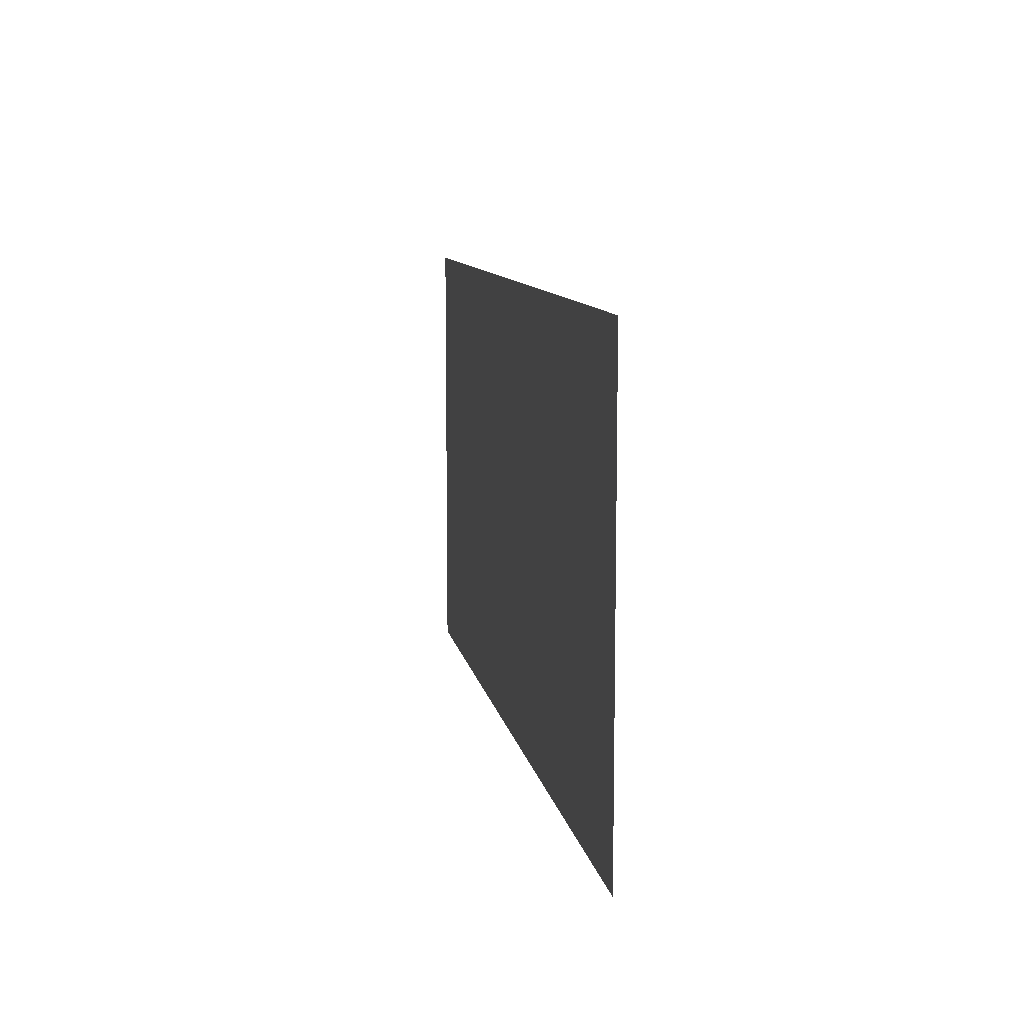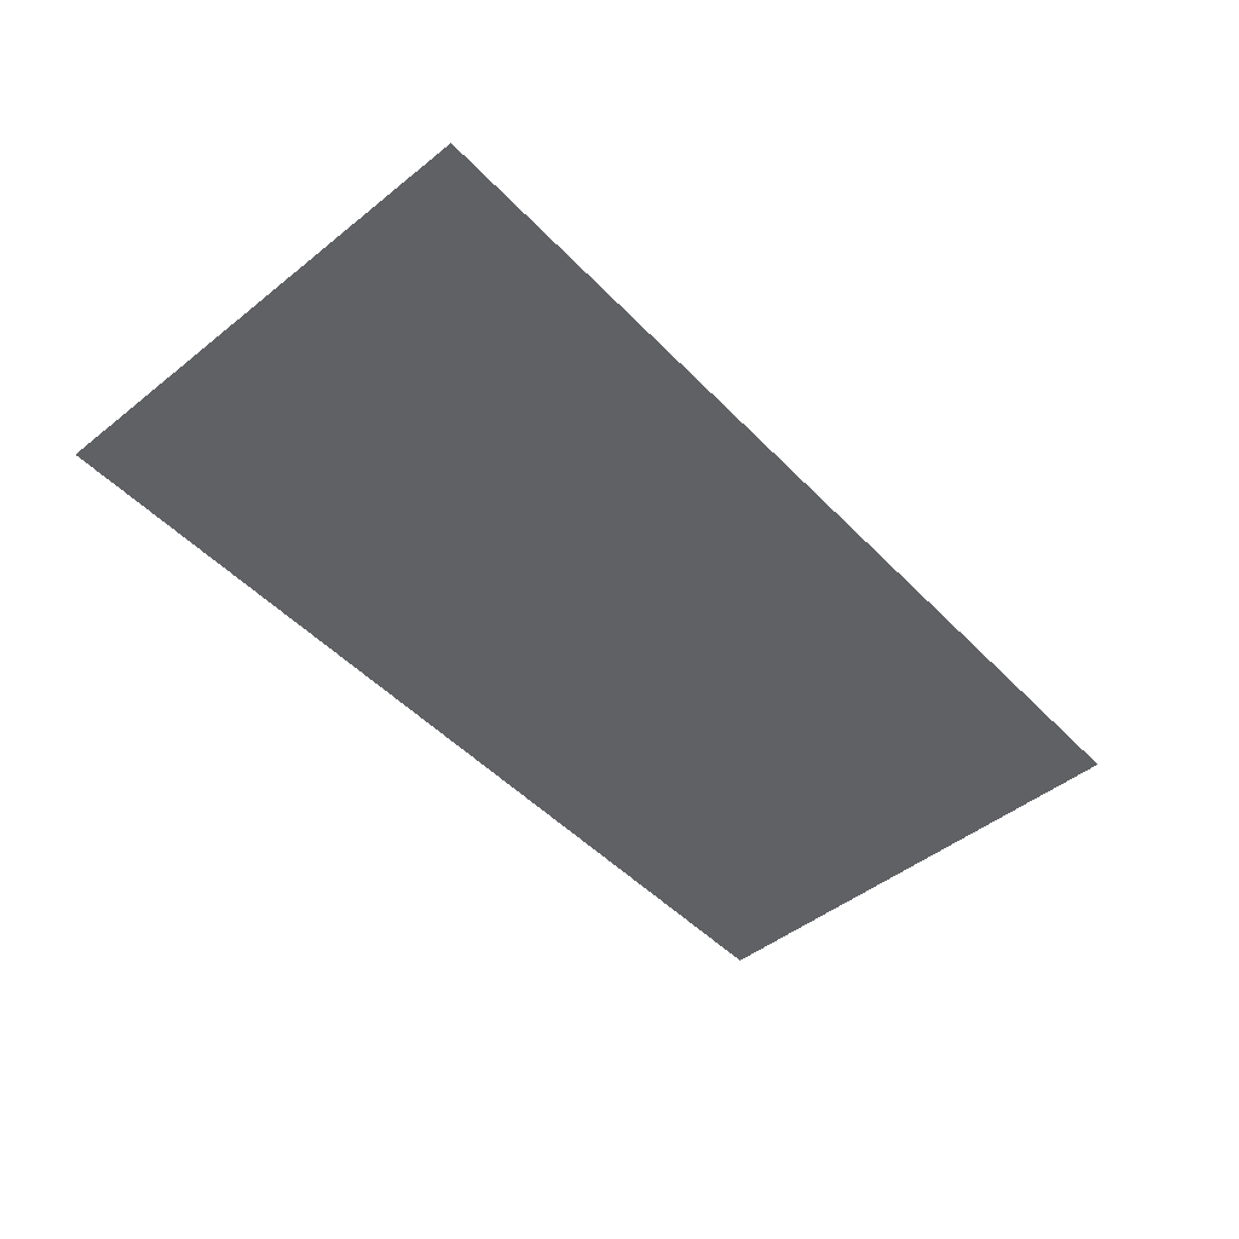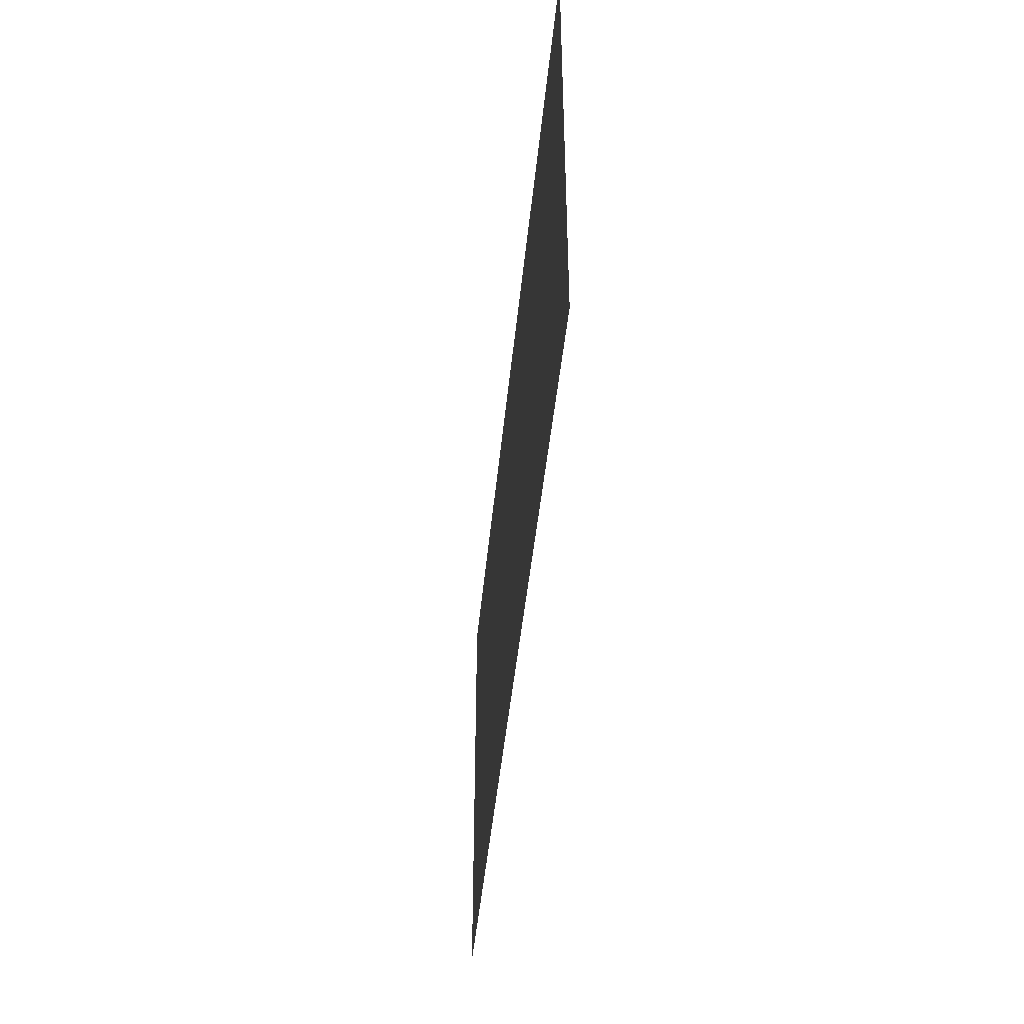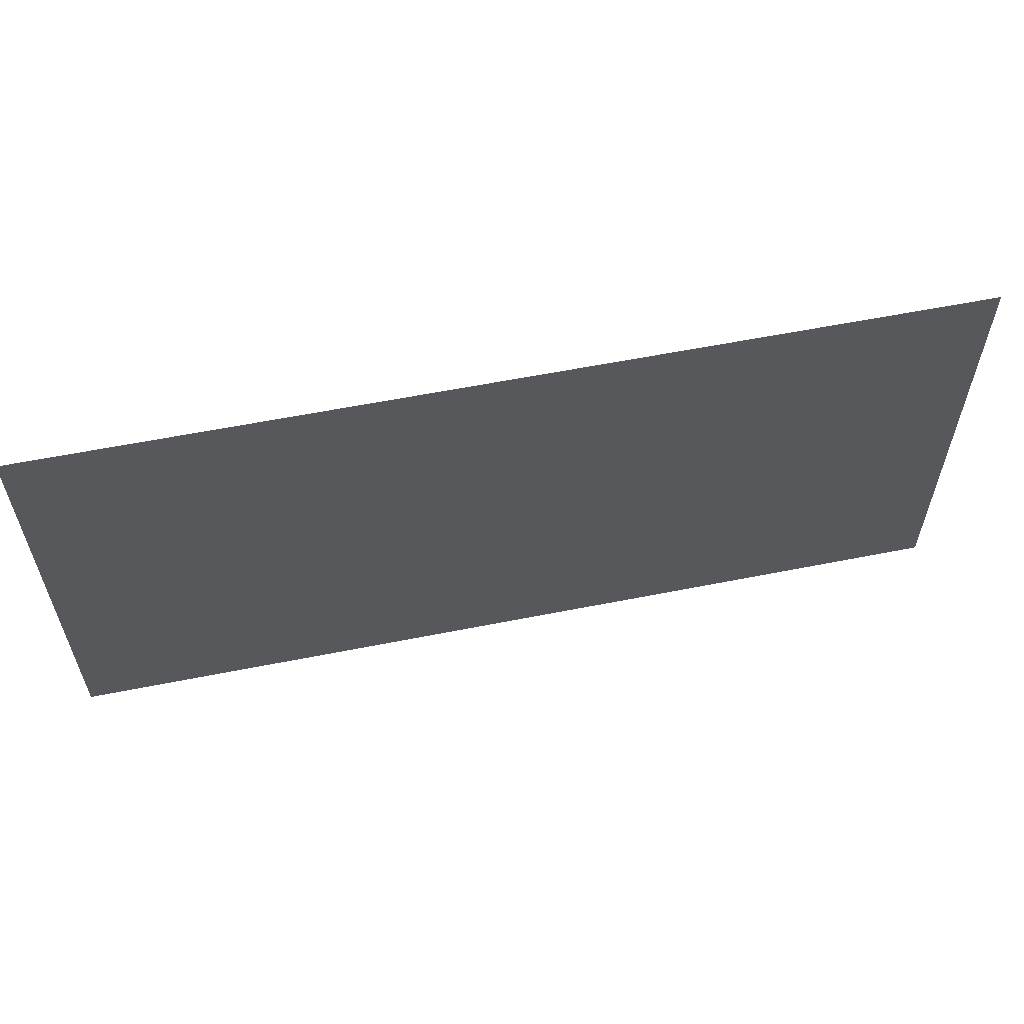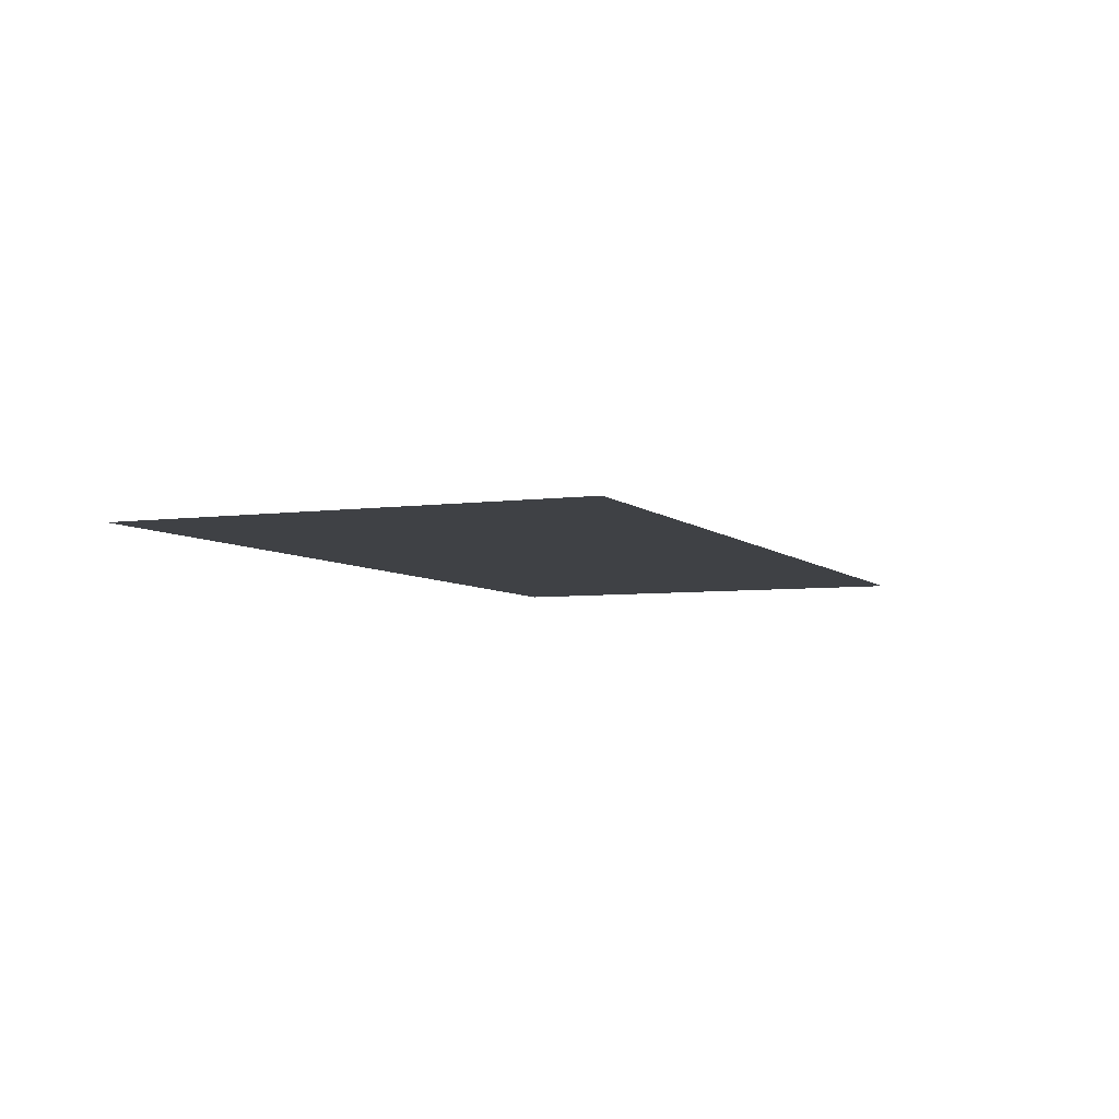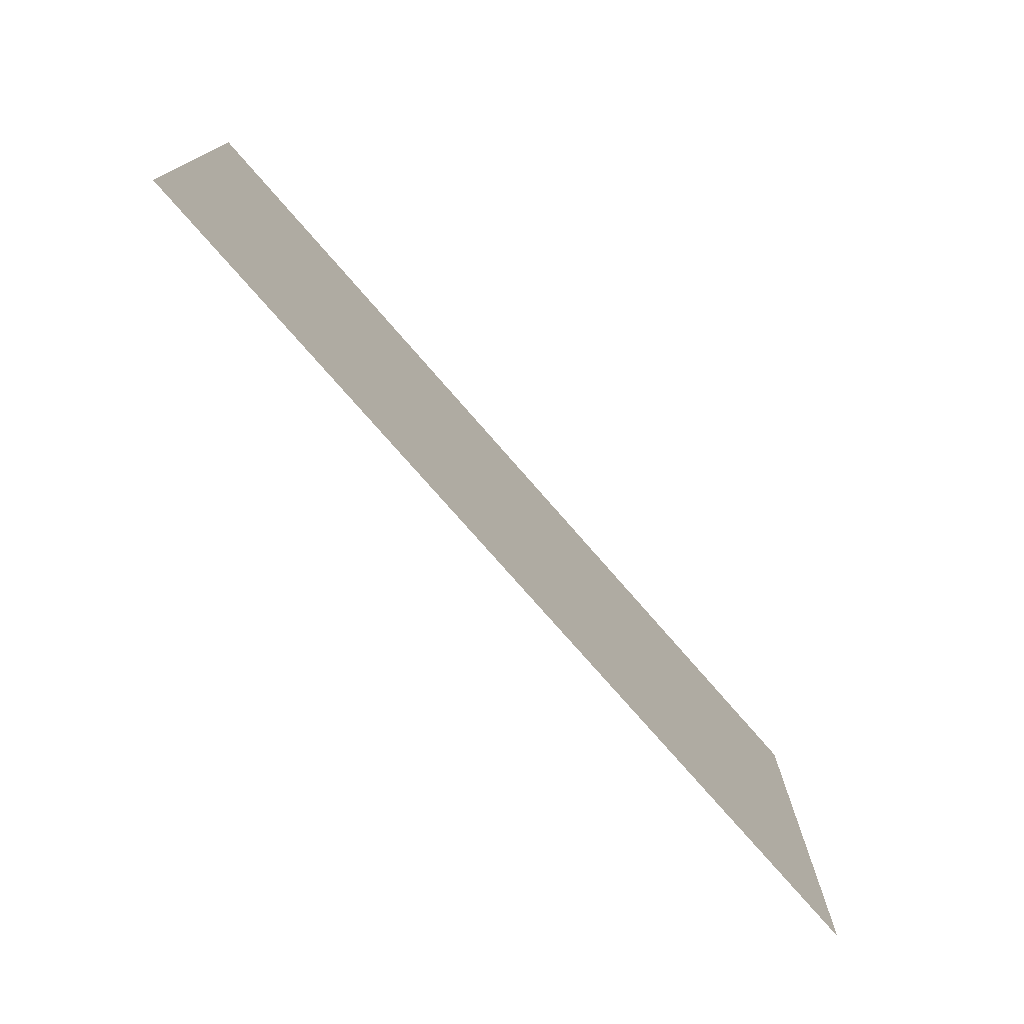
<metadata>
{"format":"obj","ext":"obj","renderer":"f3d","projection":"perspective","resolution":1024,"background":"white","views":[{"elev":10.0,"azim":80.0,"up":"+Y"},{"elev":-48.5,"azim":-48.6,"up":"+Z"},{"elev":-44.1,"azim":84.6,"up":"+Y"},{"elev":58.9,"azim":-11.6,"up":"+Y"},{"elev":-5.5,"azim":112.9,"up":"+Z"},{"elev":-75.6,"azim":-49.0,"up":"+Y"}]}
</metadata>
<code>
v -40 -38 0
v -42 -38 0
v -42 -36 0
v -40 -36 0
v -42 -38 0
v -44 -38 0
v -44 -36 0
v -42 -36 0
g MountainA_mesh_0005
f 1 2 3 4
f 5 6 7 8

</code>
